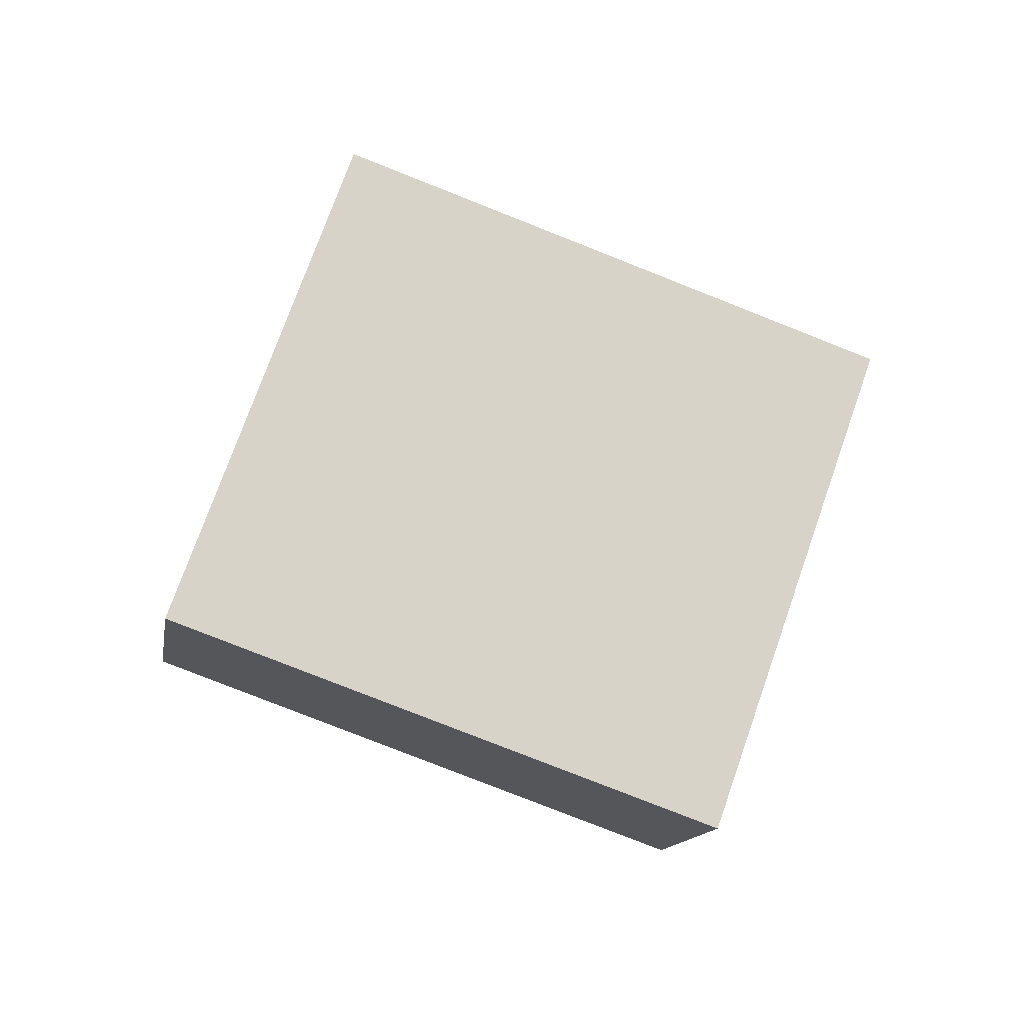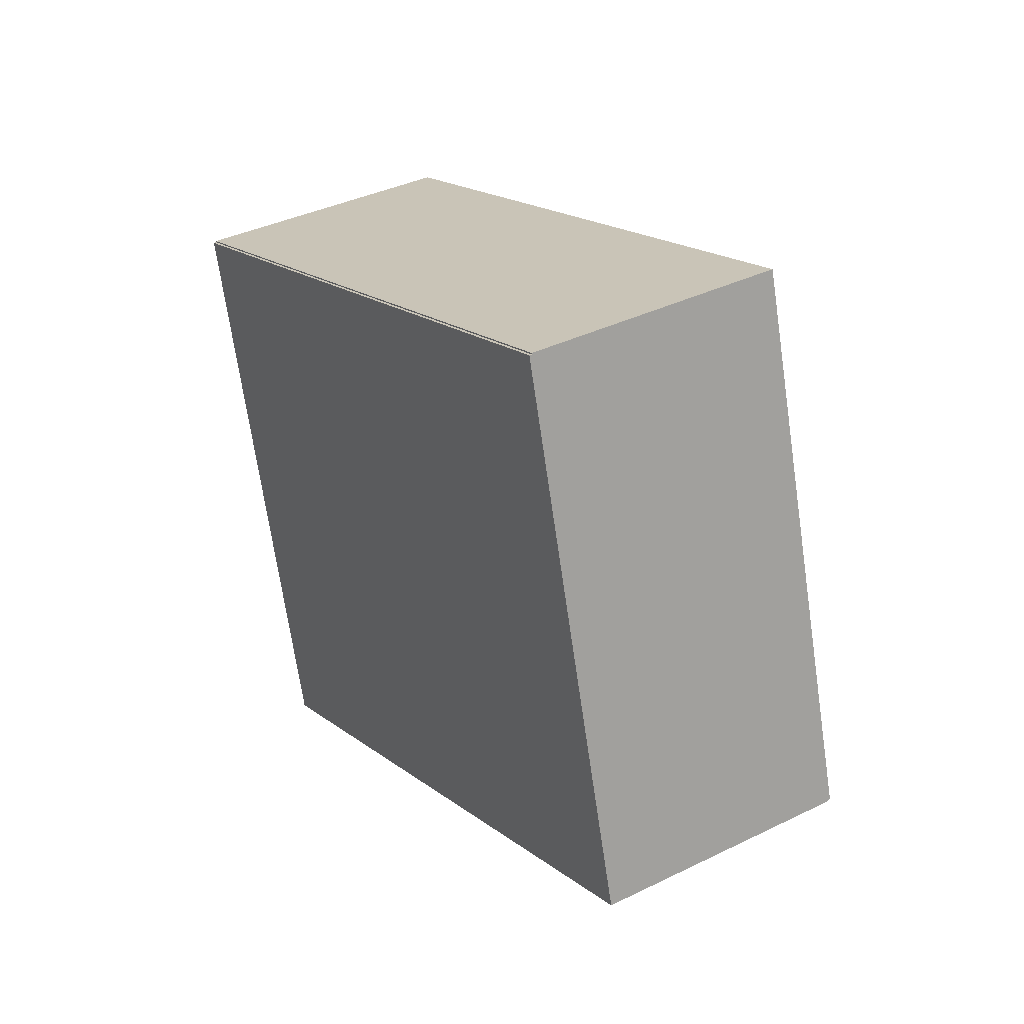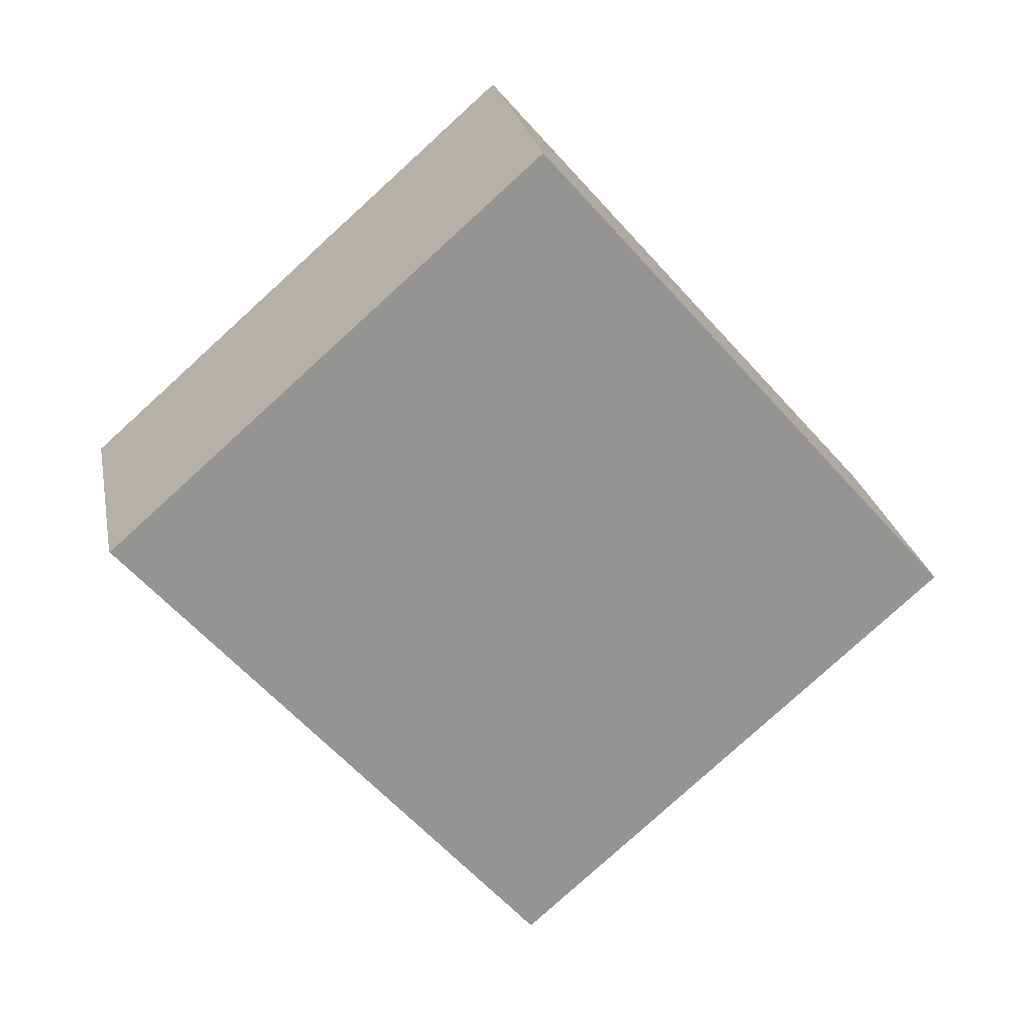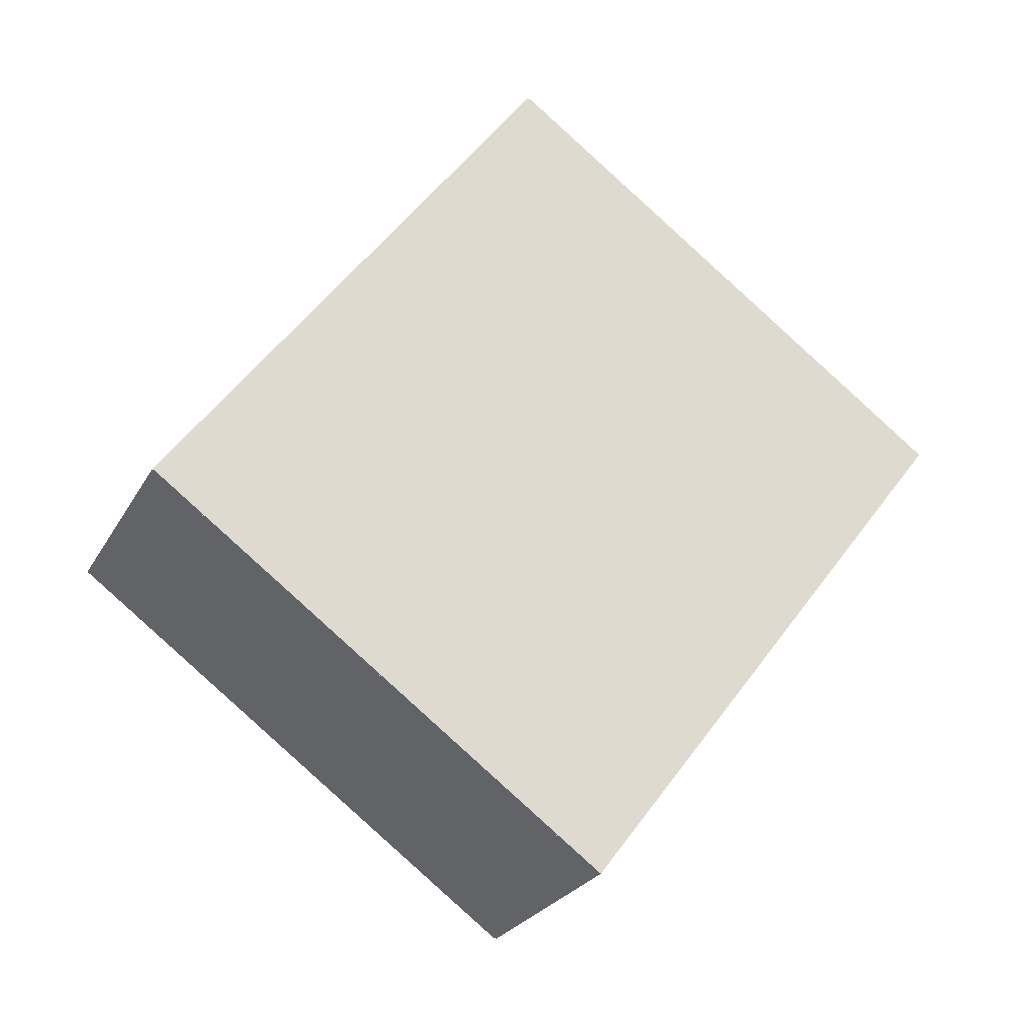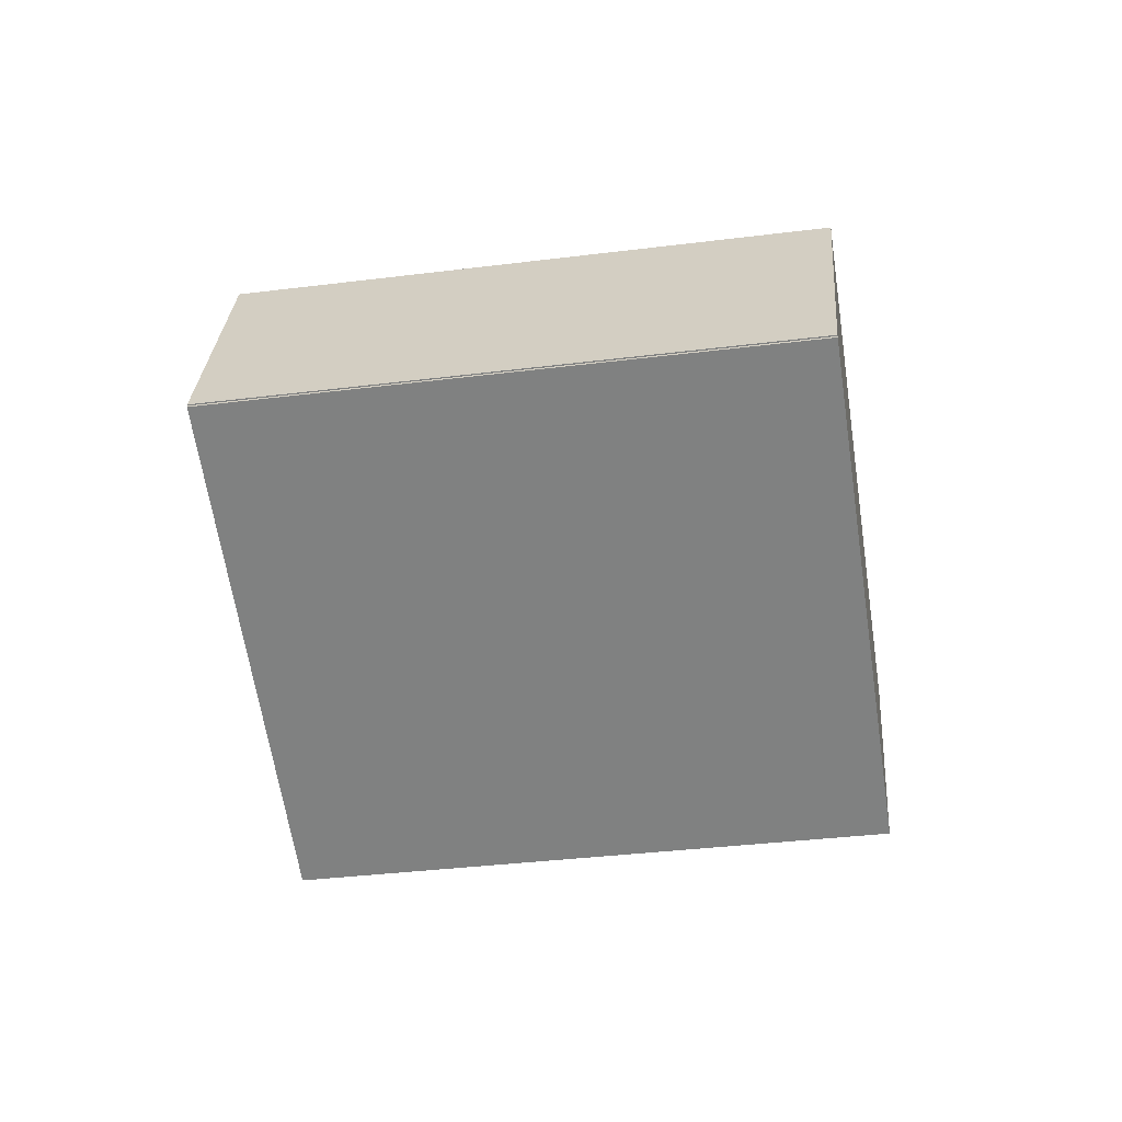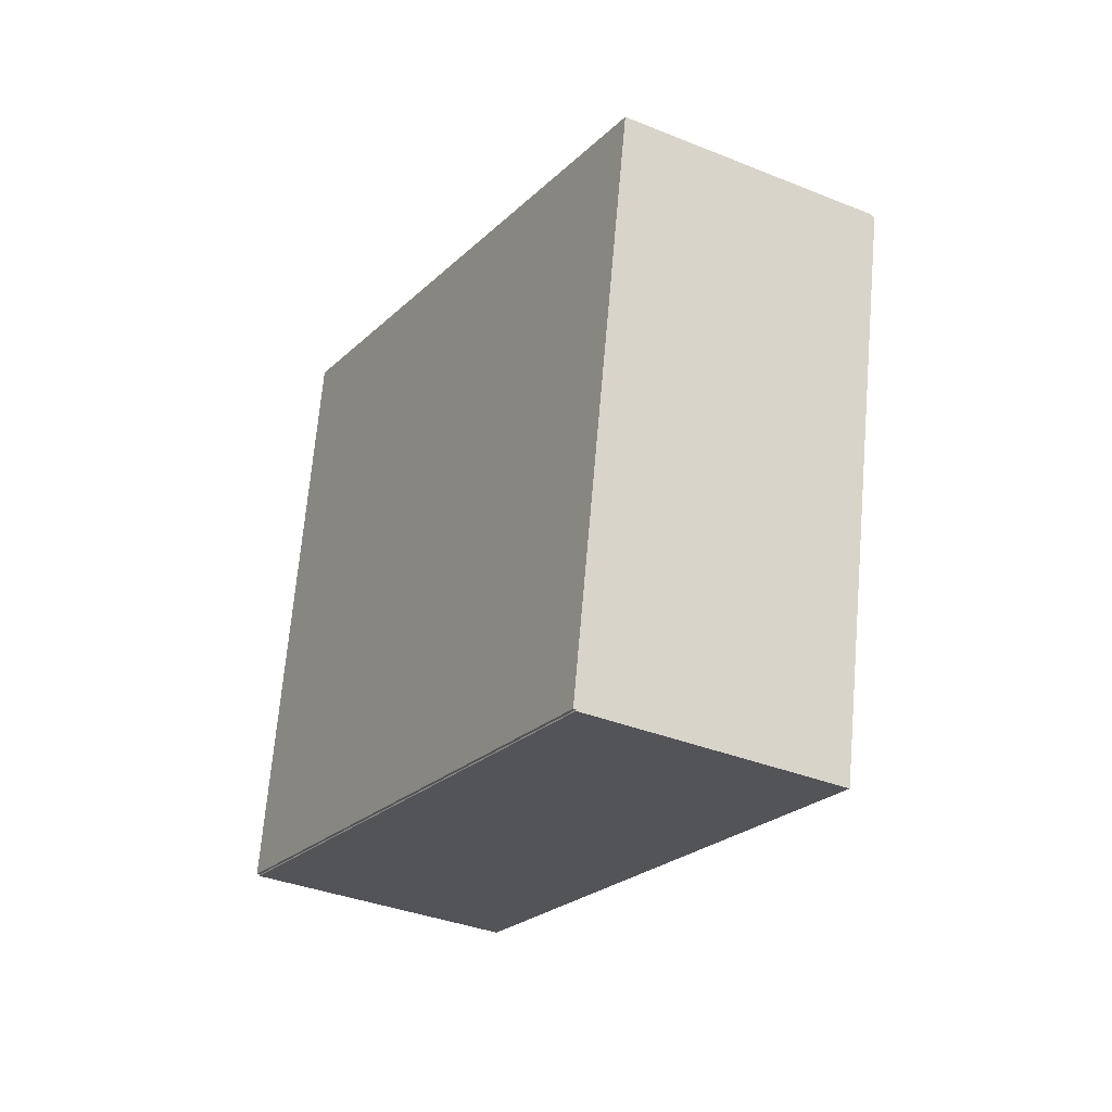
<metadata>
{"format":"obj","ext":"obj","renderer":"f3d","projection":"perspective","resolution":1024,"background":"white","views":[{"elev":-79.3,"azim":-63.6,"up":"+Y"},{"elev":69.7,"azim":43.3,"up":"+Z"},{"elev":4.3,"azim":151.3,"up":"+Z"},{"elev":-3.4,"azim":-40.7,"up":"+Z"},{"elev":-35.5,"azim":-32.6,"up":"+Y"},{"elev":-71.5,"azim":-132.2,"up":"+Z"}]}
</metadata>
<code>
o Cube_Cube.001
v 26.02 98.12 107.8
v 134.9 20.08 -12.88
v 0.8583 20.08 135.6
v 109.7 -57.97 14.91
v -147.6 20.21 1.539
v -38.72 -57.84 -119.1
v -122.4 98.25 -26.25
v -13.56 20.21 -146.9
v 26.02 99.11 107.8
v 0.8583 21.06 135.6
v 134.9 21.06 -12.88
v -147.6 21.19 1.539
v 109.7 -56.99 14.91
v -122.4 99.24 -26.25
v -38.72 -56.86 -119.1
v -13.56 21.19 -146.9
f 1 2 3
f 3 4 5
f 5 6 7
f 8 1 7
f 2 8 4
f 7 1 5
f 9 10 11
f 10 12 13
f 12 14 15
f 14 9 16
f 11 13 16
f 14 12 9
f 2 4 3
f 4 6 5
f 6 8 7
f 2 1 8
f 8 6 4
f 1 3 5
f 10 13 11
f 12 15 13
f 14 16 15
f 9 11 16
f 13 15 16
f 12 10 9

</code>
